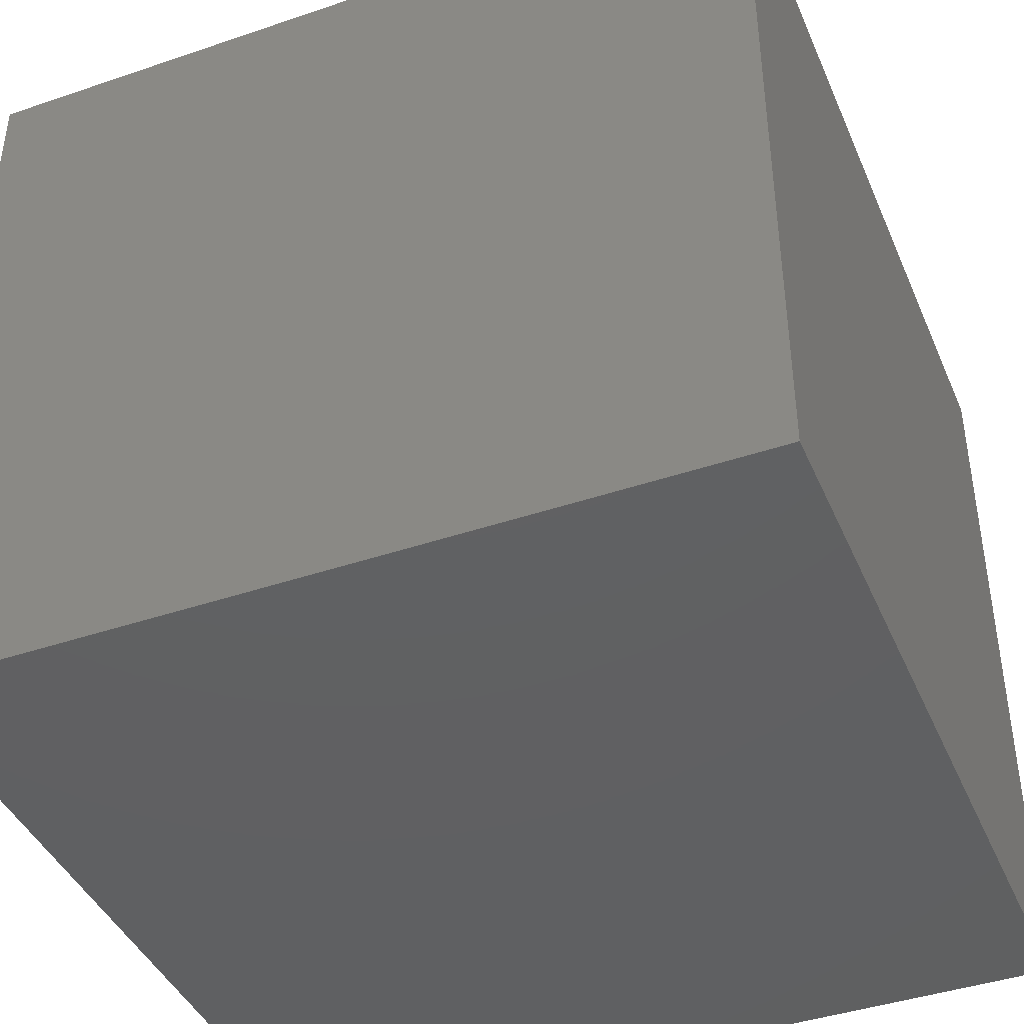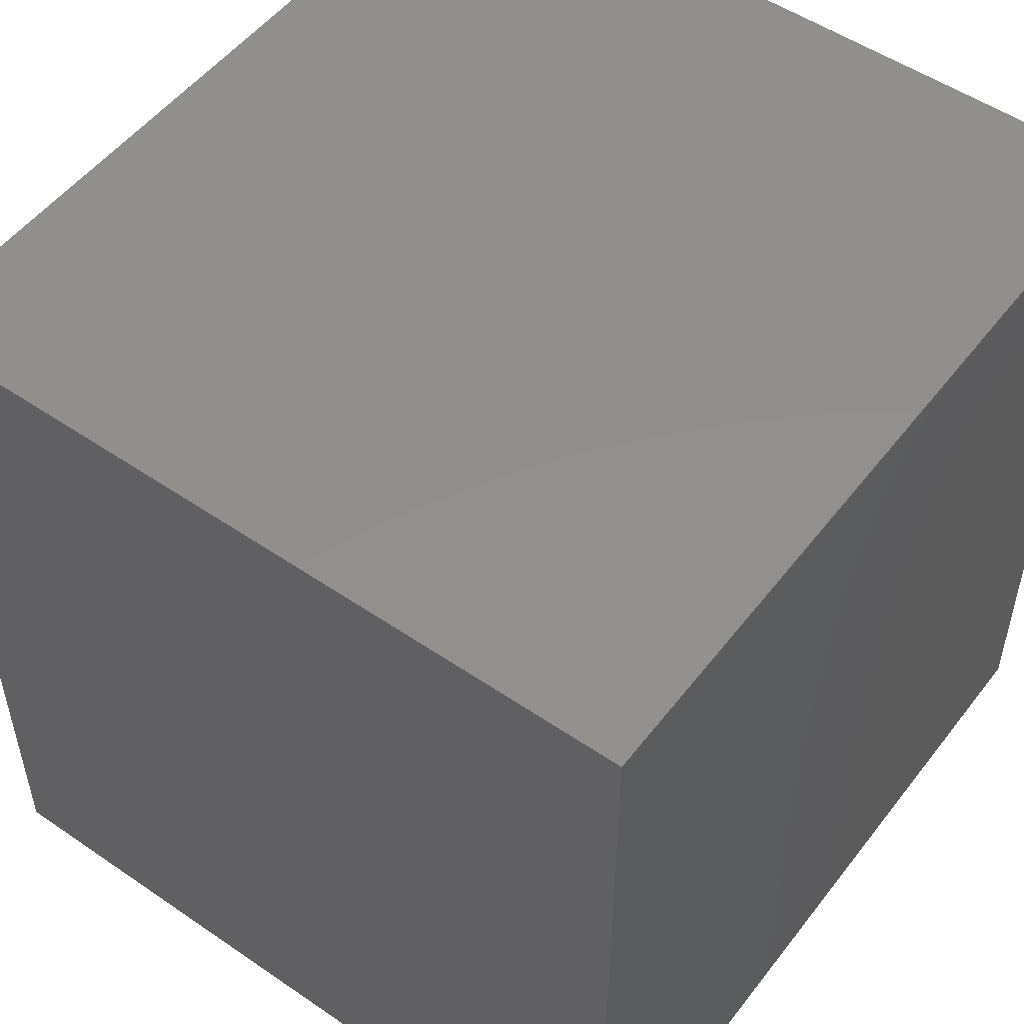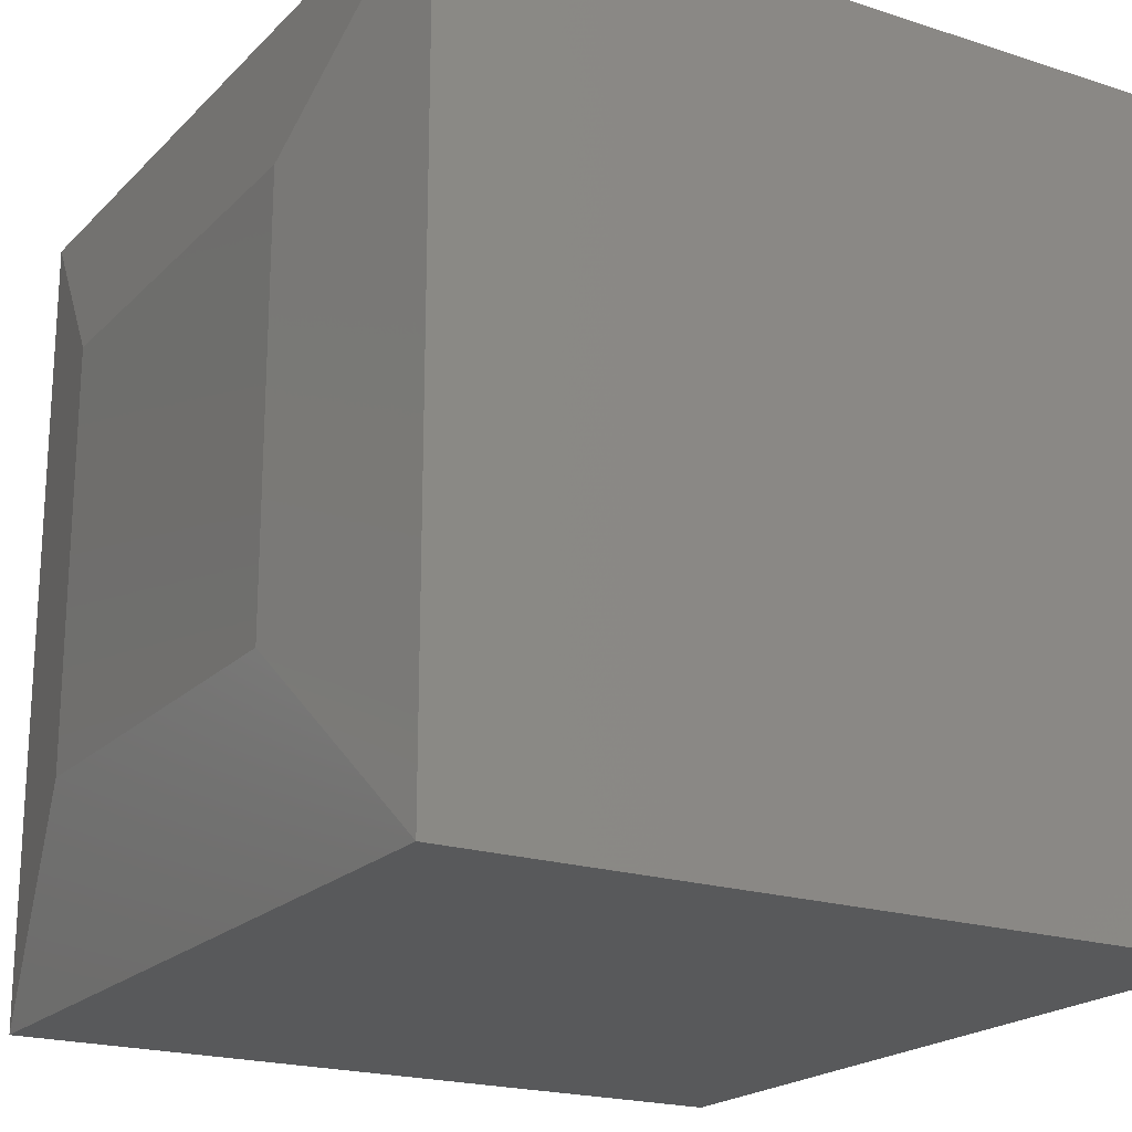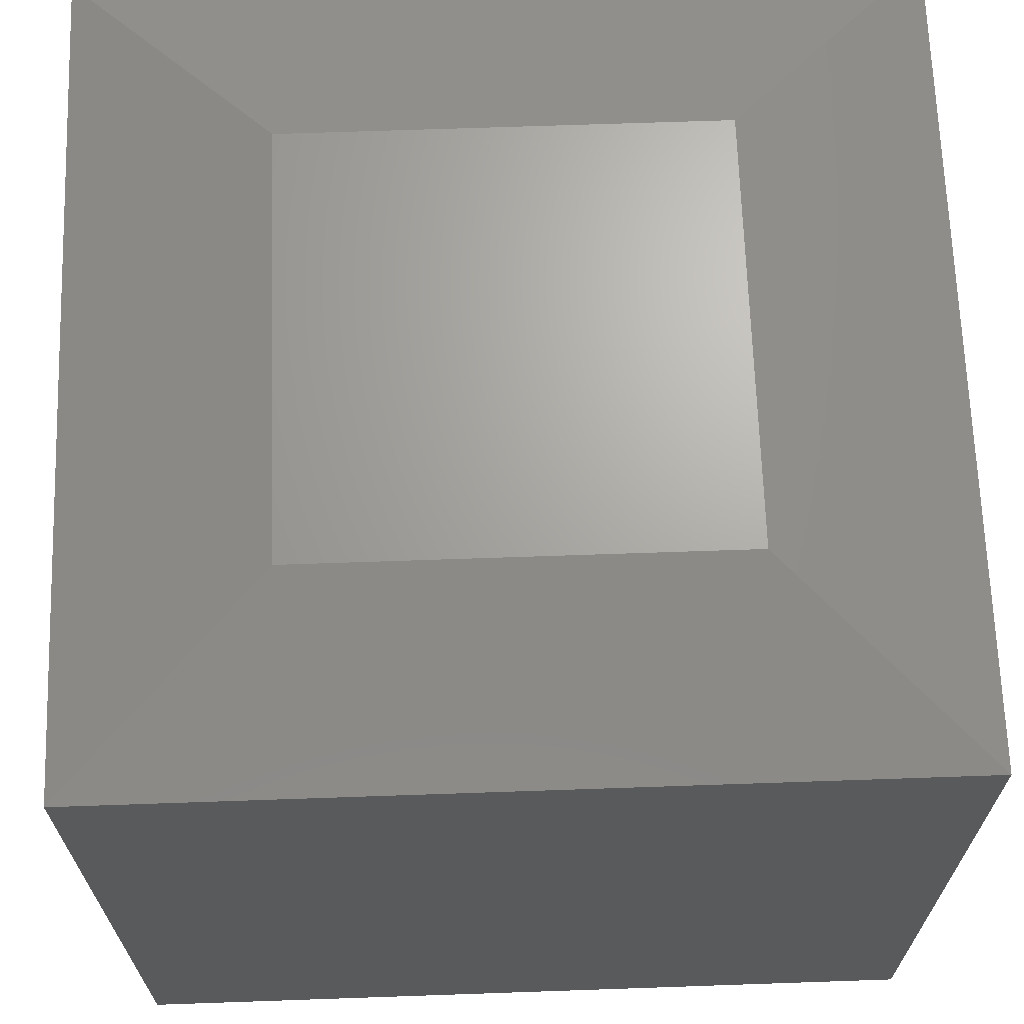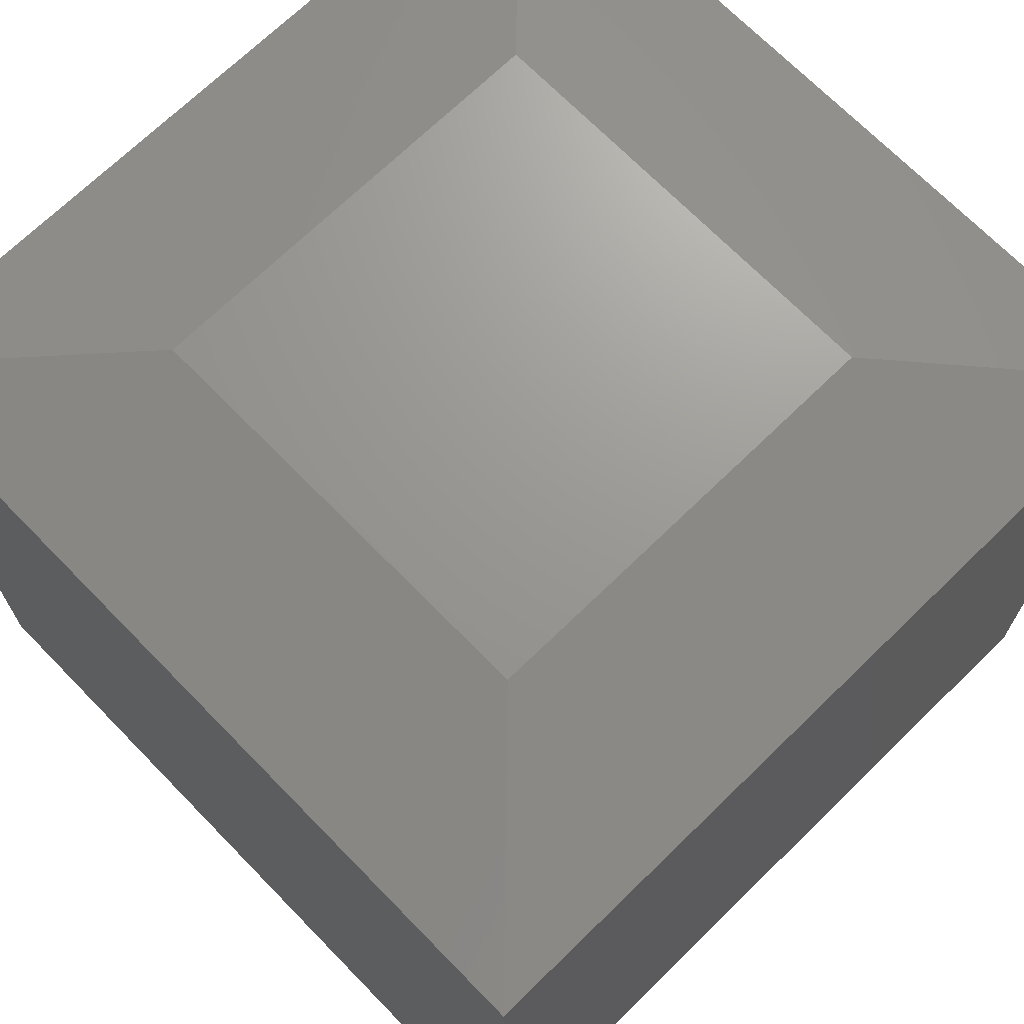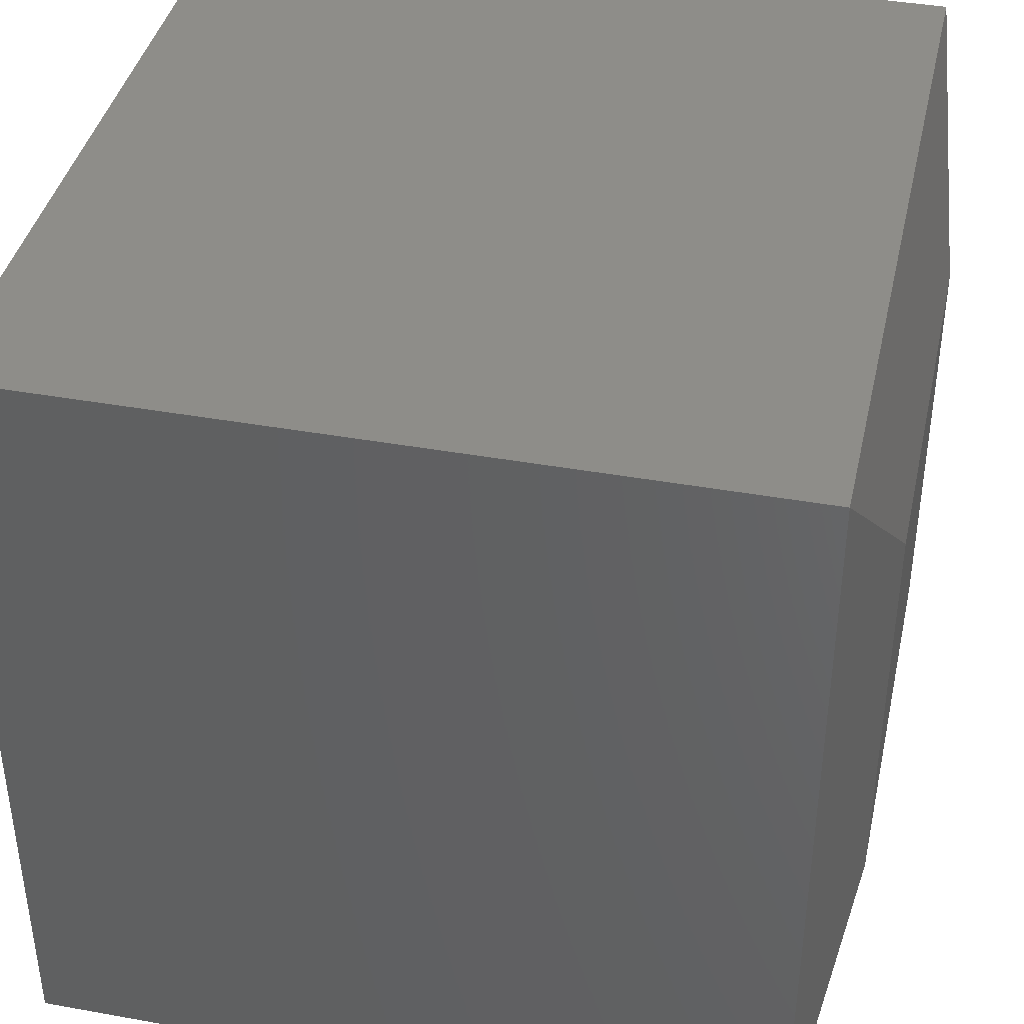
<metadata>
{"format":"stl","ext":"stl","renderer":"f3d","projection":"perspective","resolution":1024,"background":"white","views":[{"elev":-42.2,"azim":22.2,"up":"+Y"},{"elev":52.0,"azim":-53.5,"up":"+Z"},{"elev":-20.3,"azim":-120.6,"up":"+Z"},{"elev":67.3,"azim":178.0,"up":"+Y"},{"elev":69.9,"azim":-134.3,"up":"+Y"},{"elev":40.2,"azim":102.5,"up":"+Z"}]}
</metadata>
<code>
# stl→obj: 12 verts, 20 faces
v -0.375 -0.375 0.75
v 0.375 -0.375 0.75
v -0.375 0.3359 0.75
v 0.375 0.3359 0.75
v -0.375 -0.375 0
v -0.375 0.3359 0
v 0.375 -0.375 0
v 0.375 0.3359 -5.551e-17
v 0.1953 0.375 0.1797
v -0.1953 0.375 0.1797
v 0.1953 0.375 0.5703
v -0.1953 0.375 0.5703
f 1 2 3
f 3 2 4
f 5 6 7
f 7 6 8
f 6 5 3
f 3 5 1
f 9 10 11
f 11 10 12
f 7 8 2
f 2 8 4
f 4 8 11
f 11 8 9
f 6 10 8
f 8 10 9
f 6 3 10
f 10 3 12
f 3 4 12
f 12 4 11
f 5 7 1
f 1 7 2

</code>
